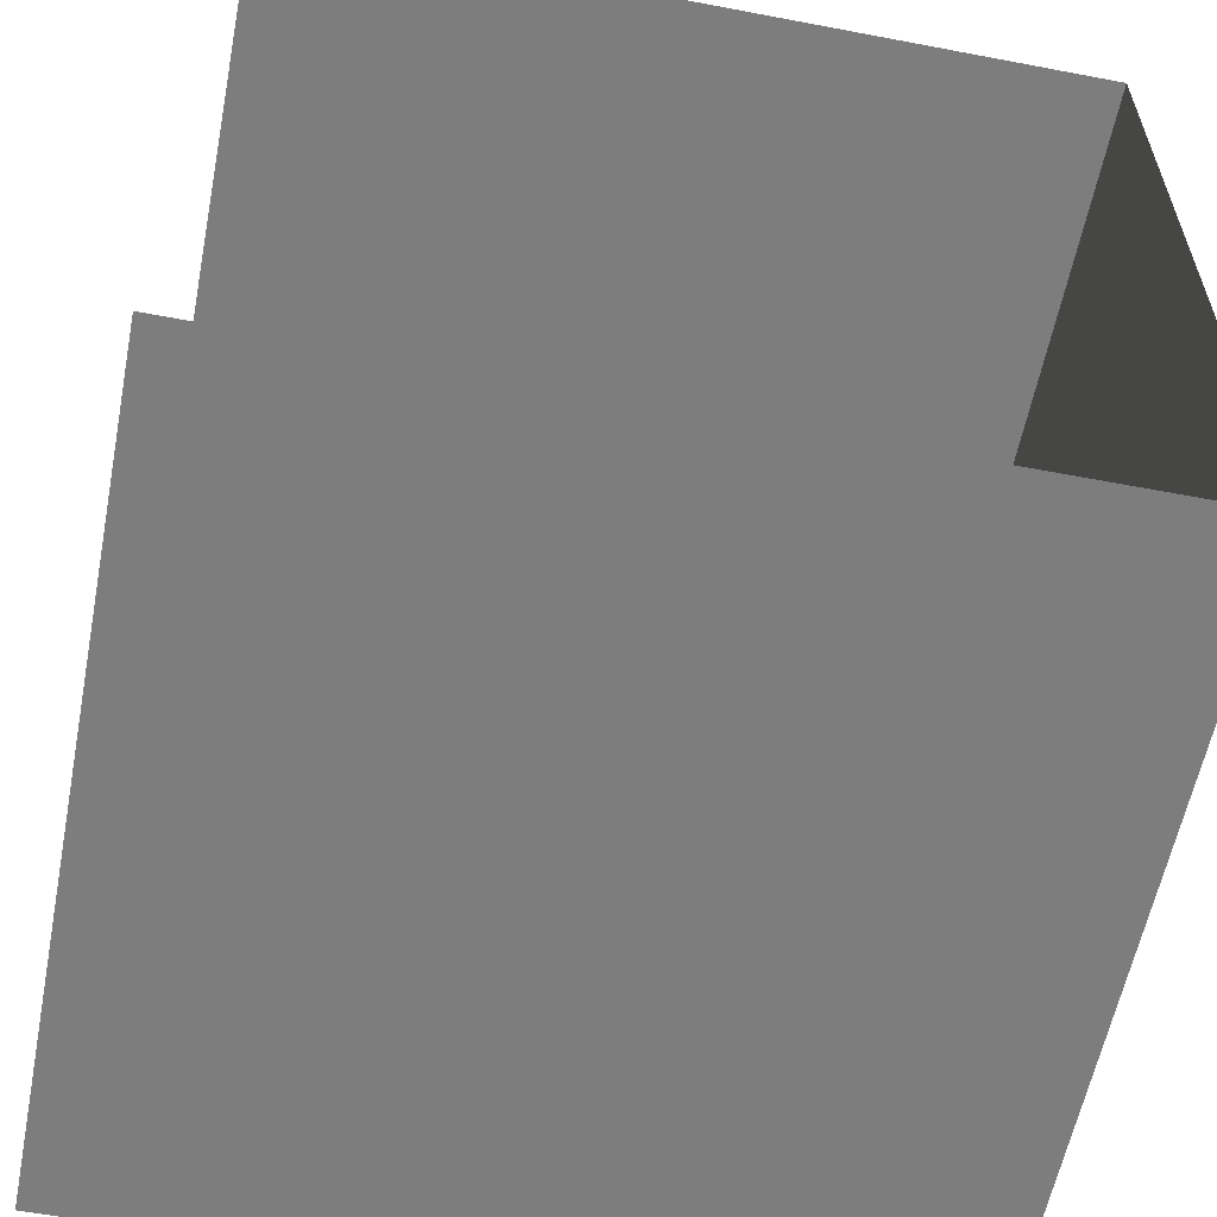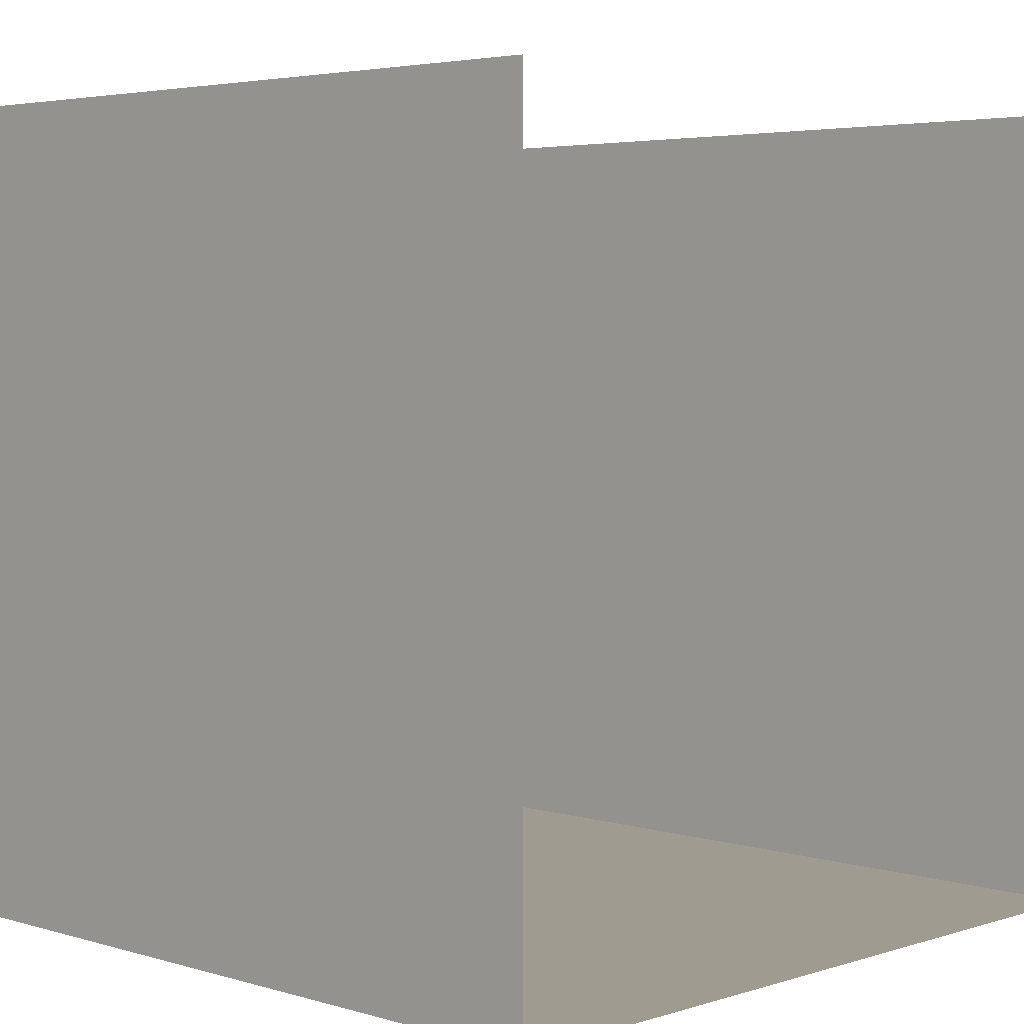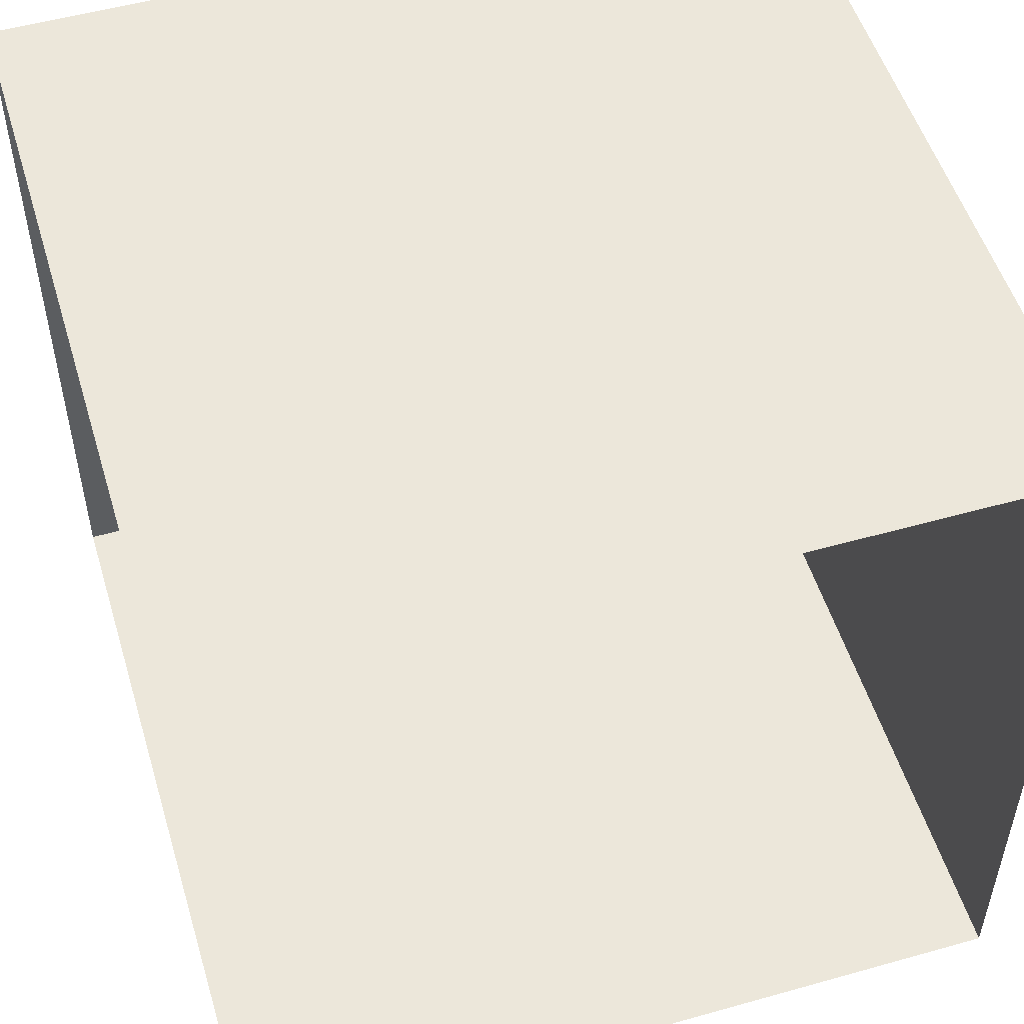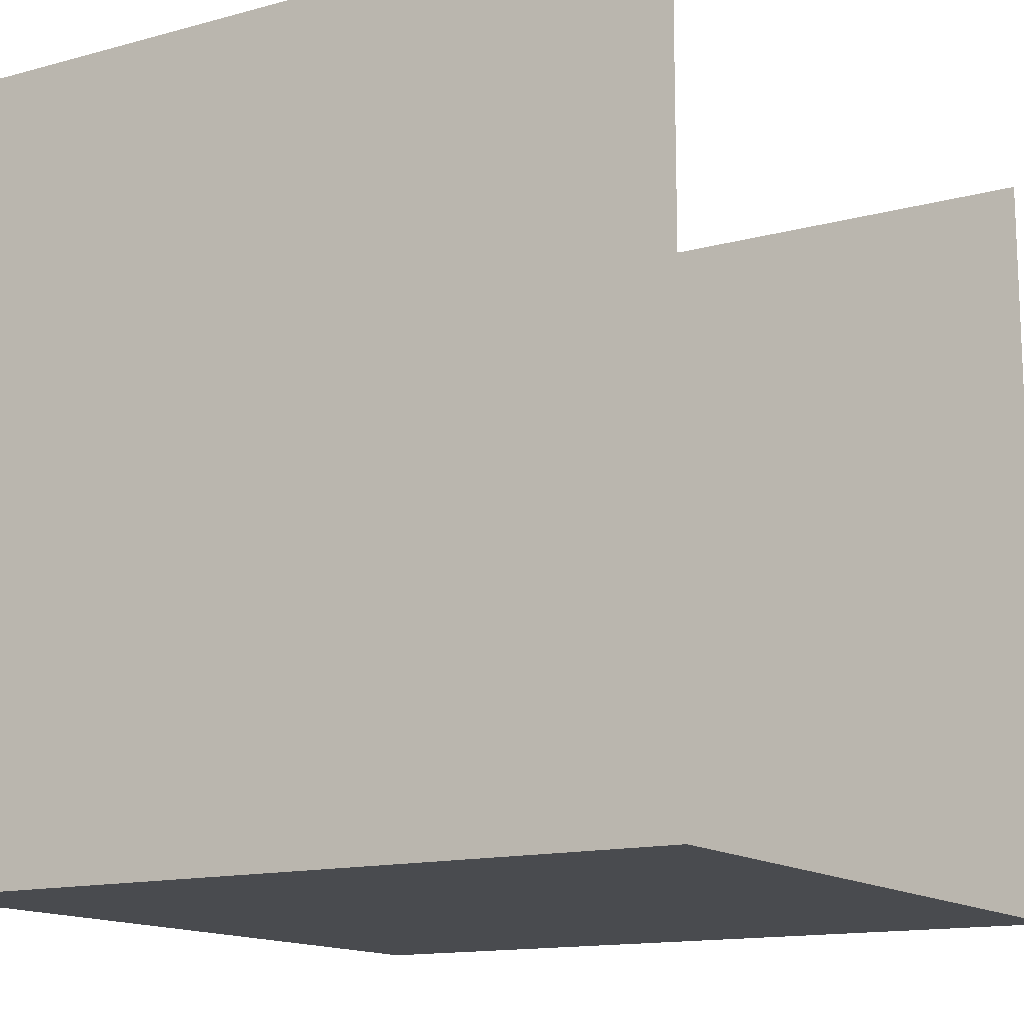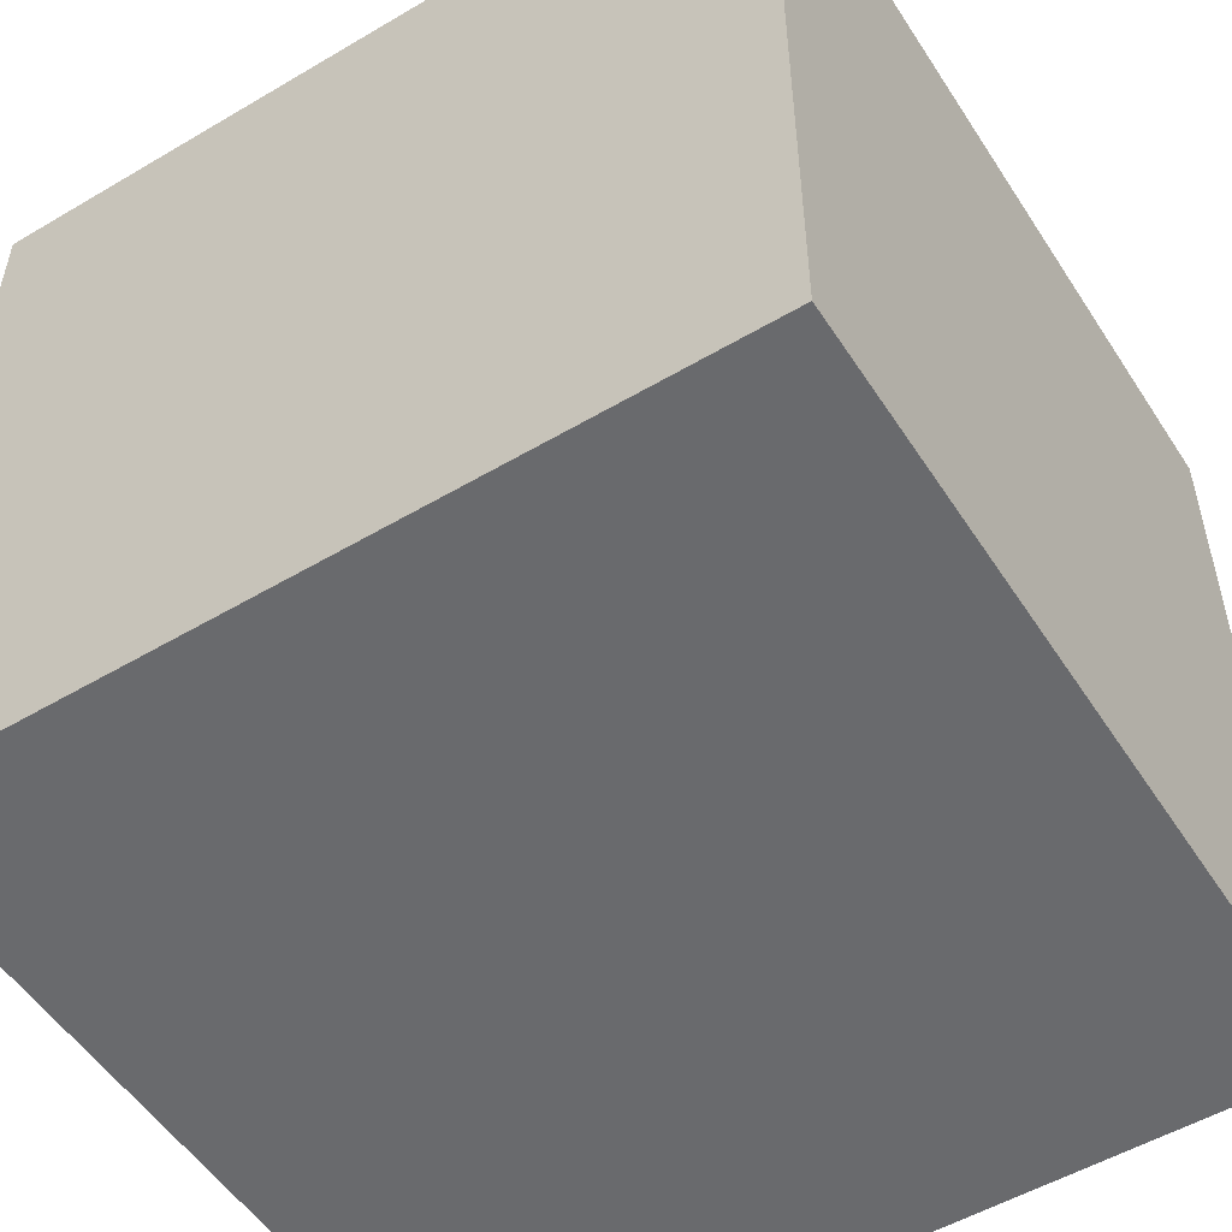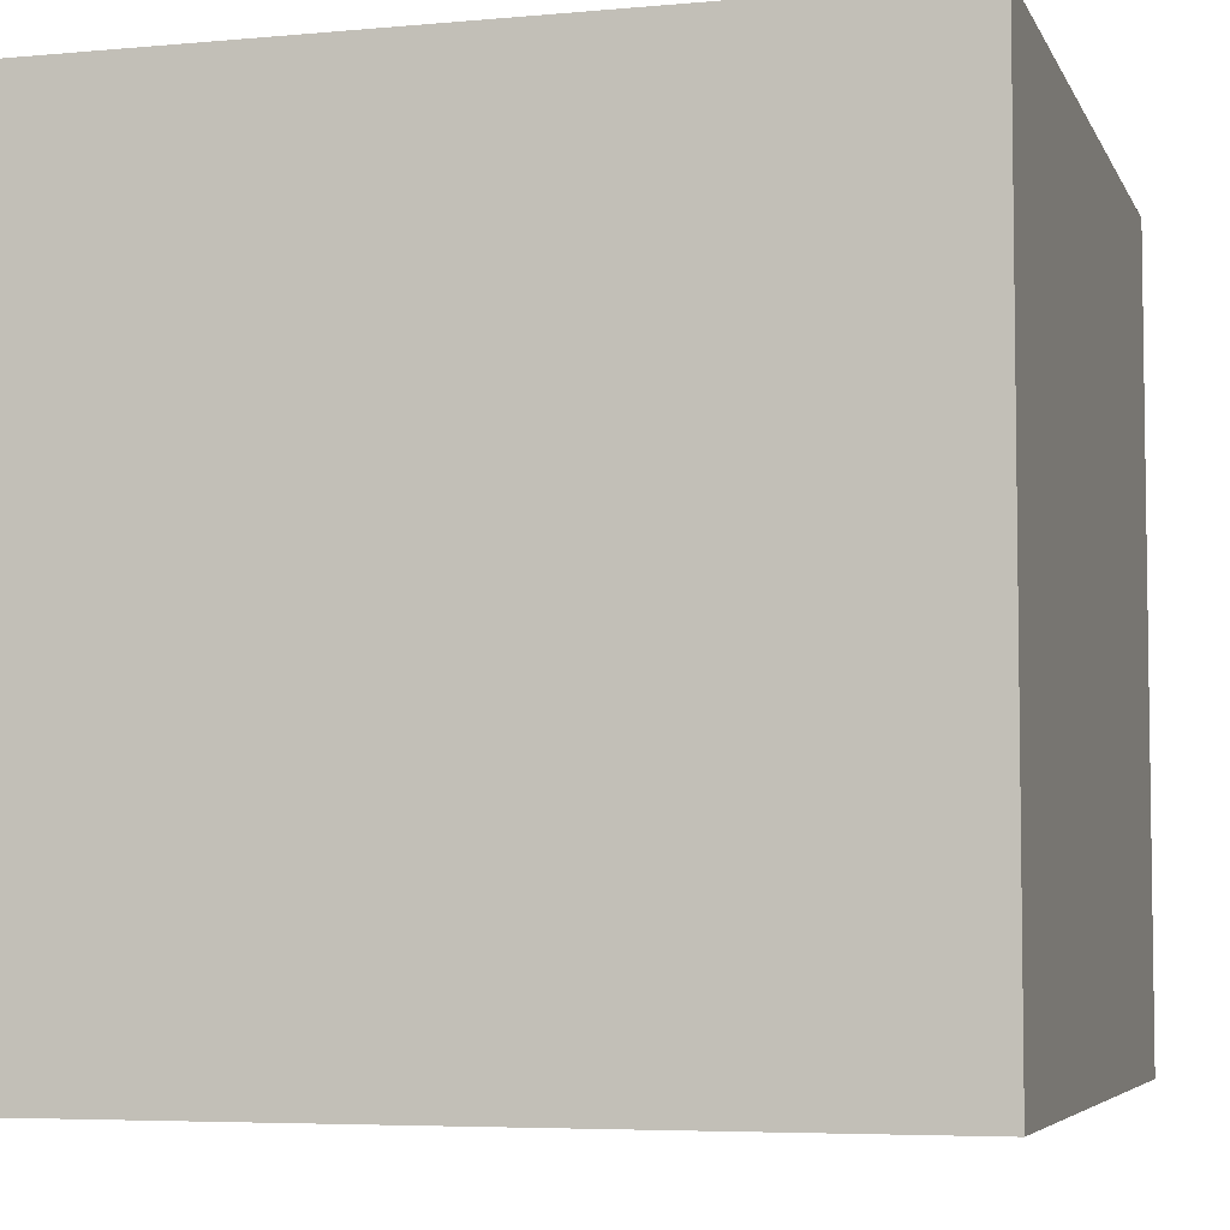
<metadata>
{"format":"obj","ext":"obj","renderer":"f3d","projection":"perspective","resolution":1024,"background":"white","views":[{"elev":-59.1,"azim":78.9,"up":"+Y"},{"elev":4.0,"azim":44.1,"up":"+Z"},{"elev":52.7,"azim":73.2,"up":"+Y"},{"elev":-13.9,"azim":31.2,"up":"+Z"},{"elev":-53.0,"azim":-147.7,"up":"+Z"},{"elev":-5.4,"azim":-164.2,"up":"+Y"}]}
</metadata>
<code>
o turnright
v -1 0 0
v 1 0 0
v -1 2 0
v 1 2 0
v -1 0 -2
v 1 0 -2
v -1 2 -2
v 1 2 -2
f 1 2 6 5
f 7 5 6 8
f 4 3 7 8
f 3 1 5 7

</code>
